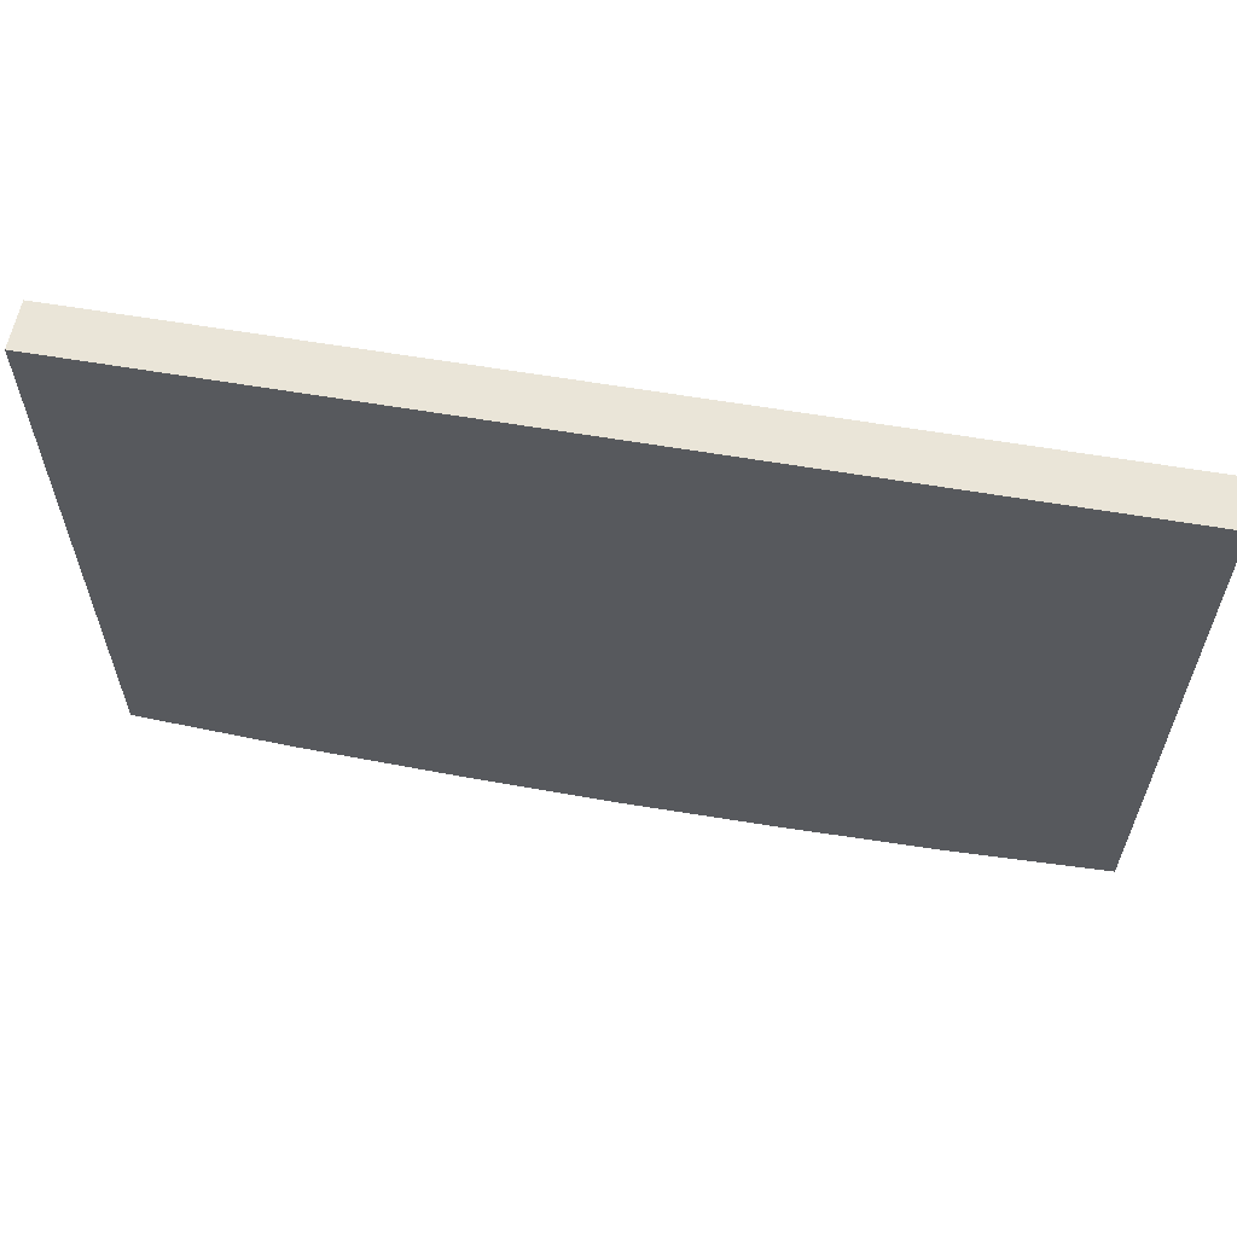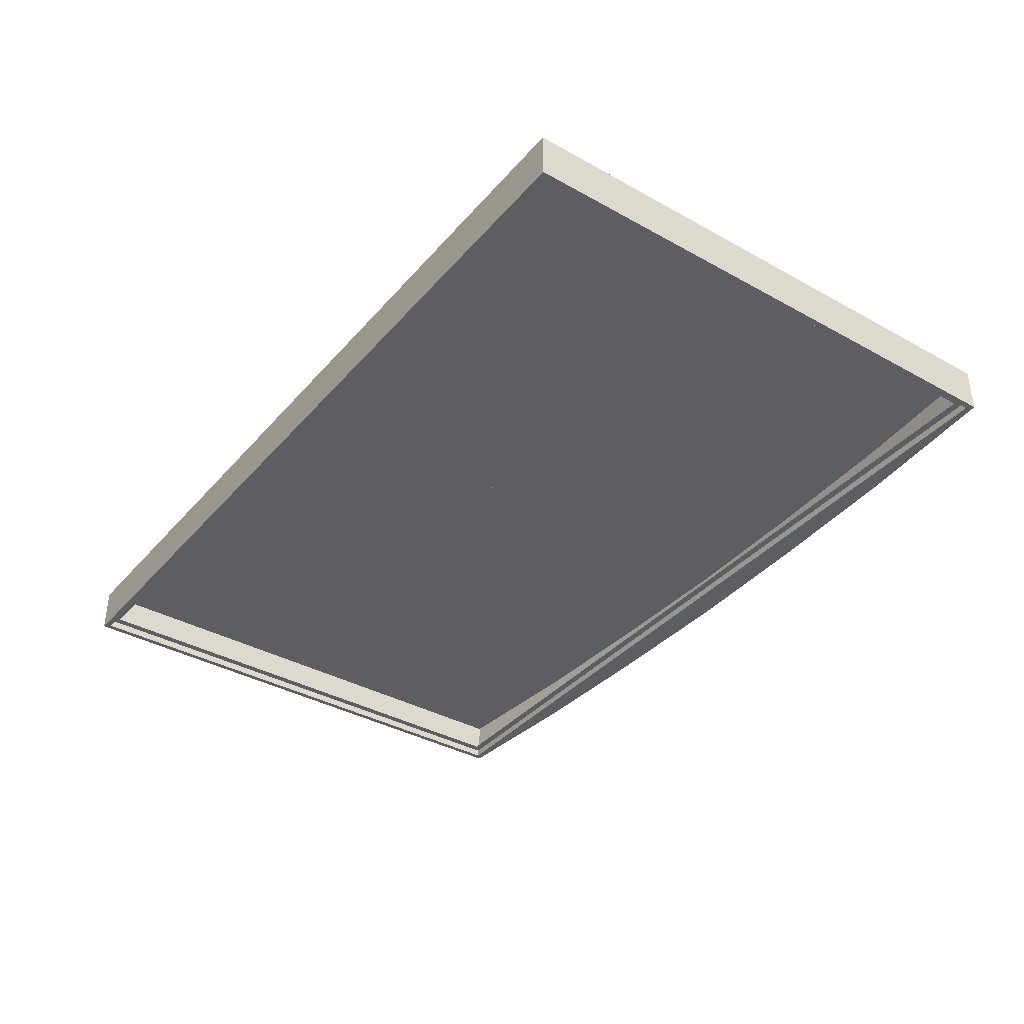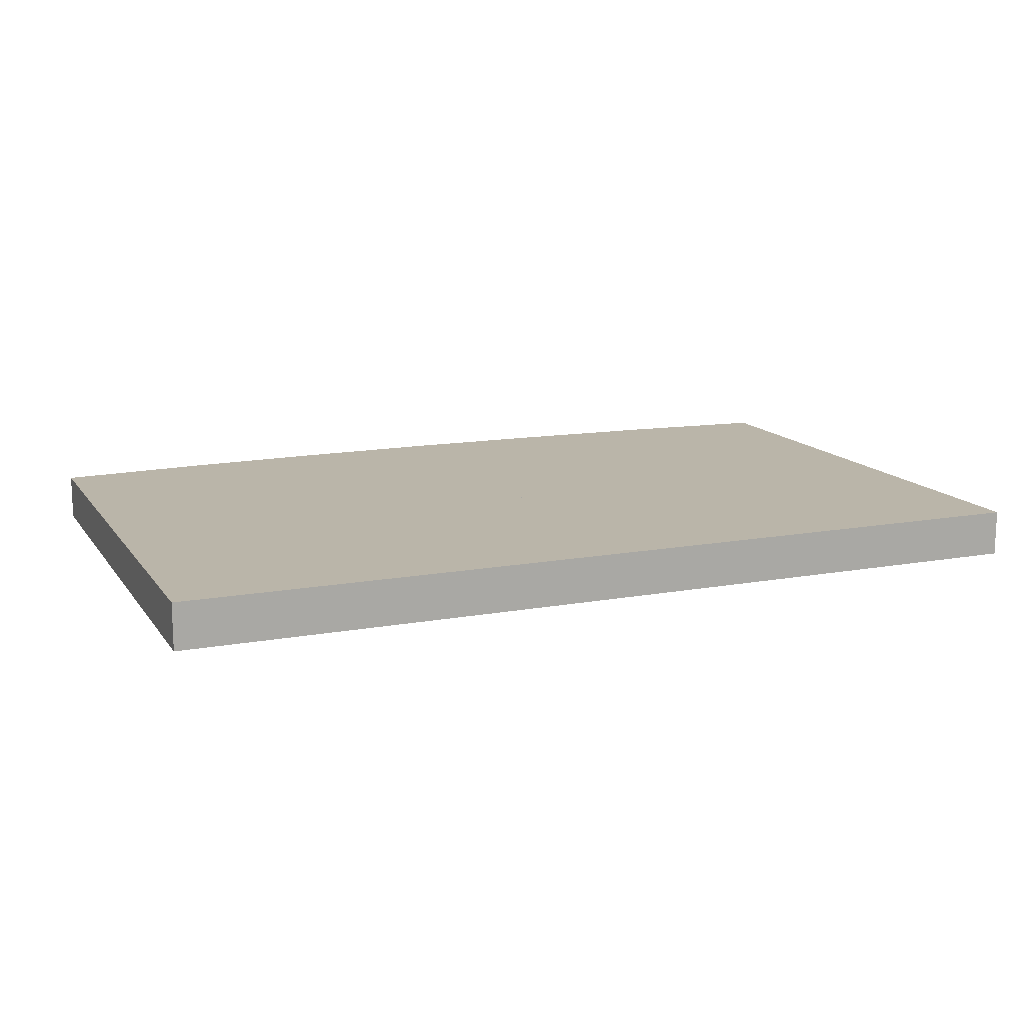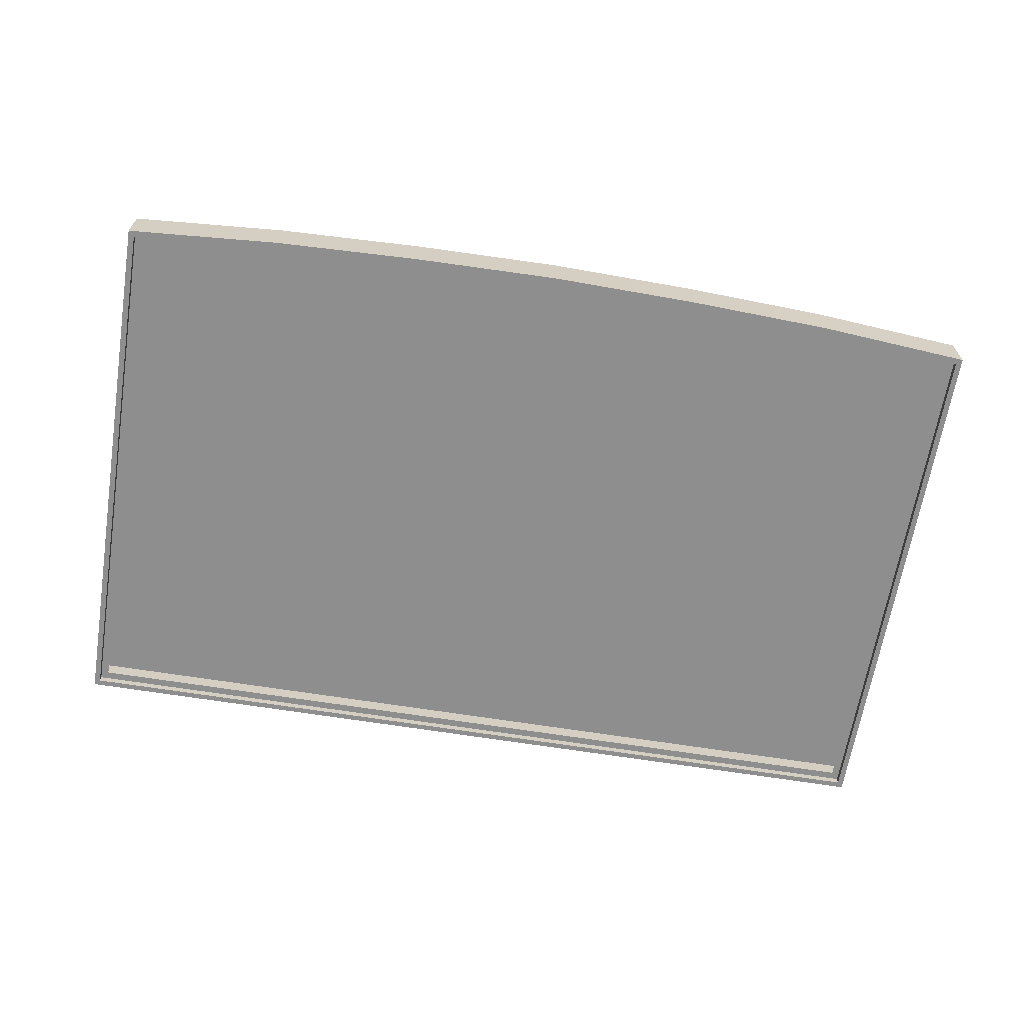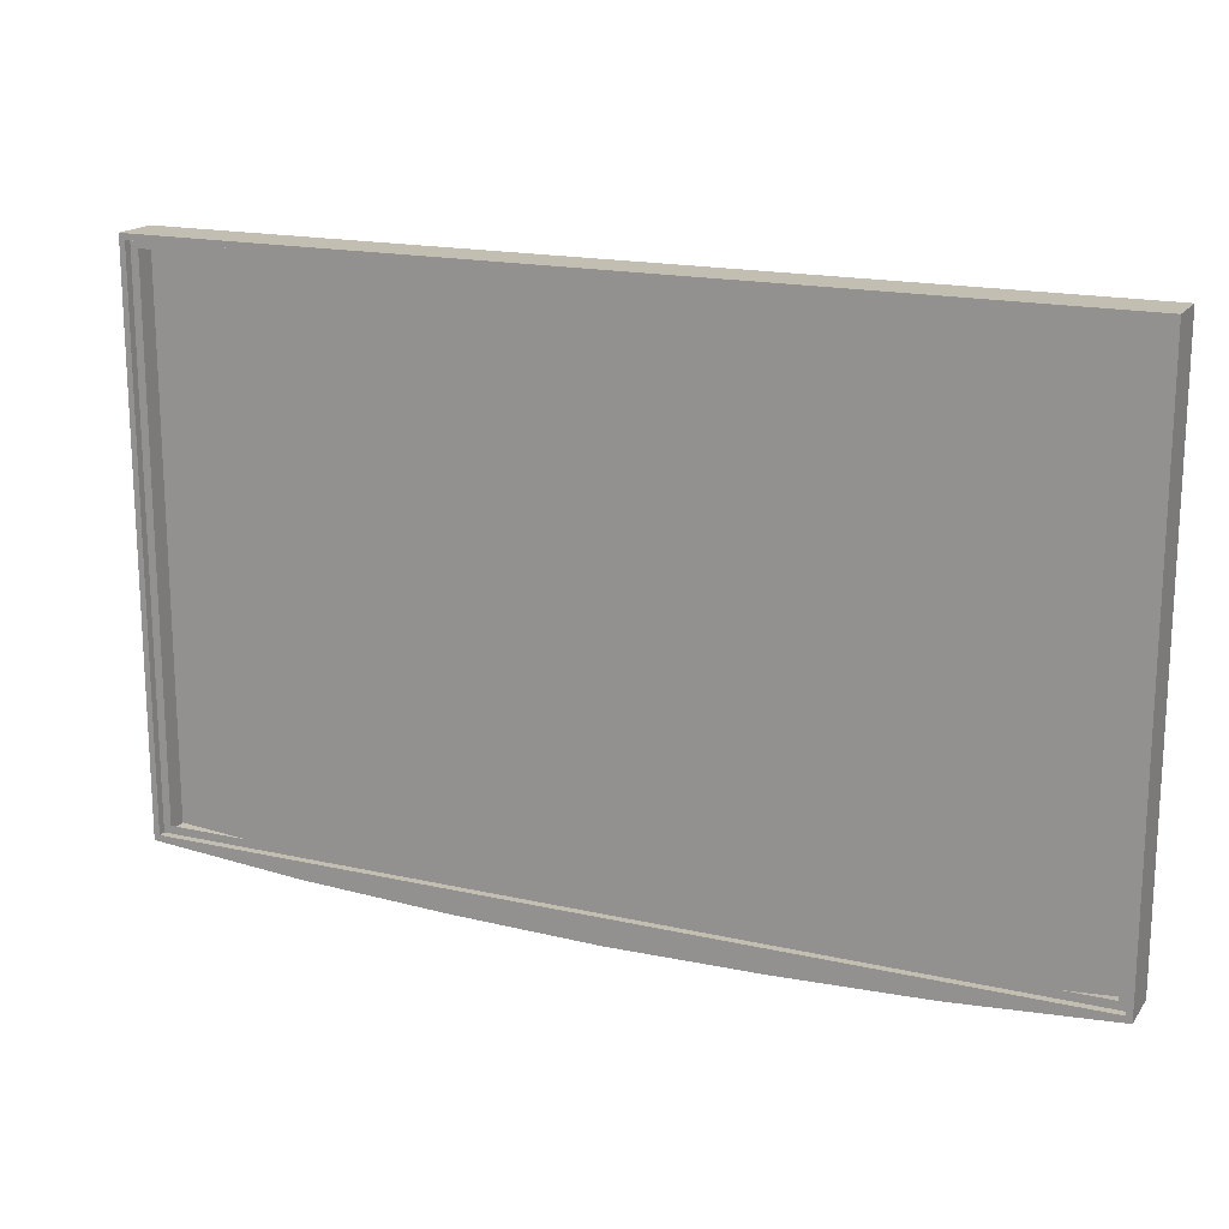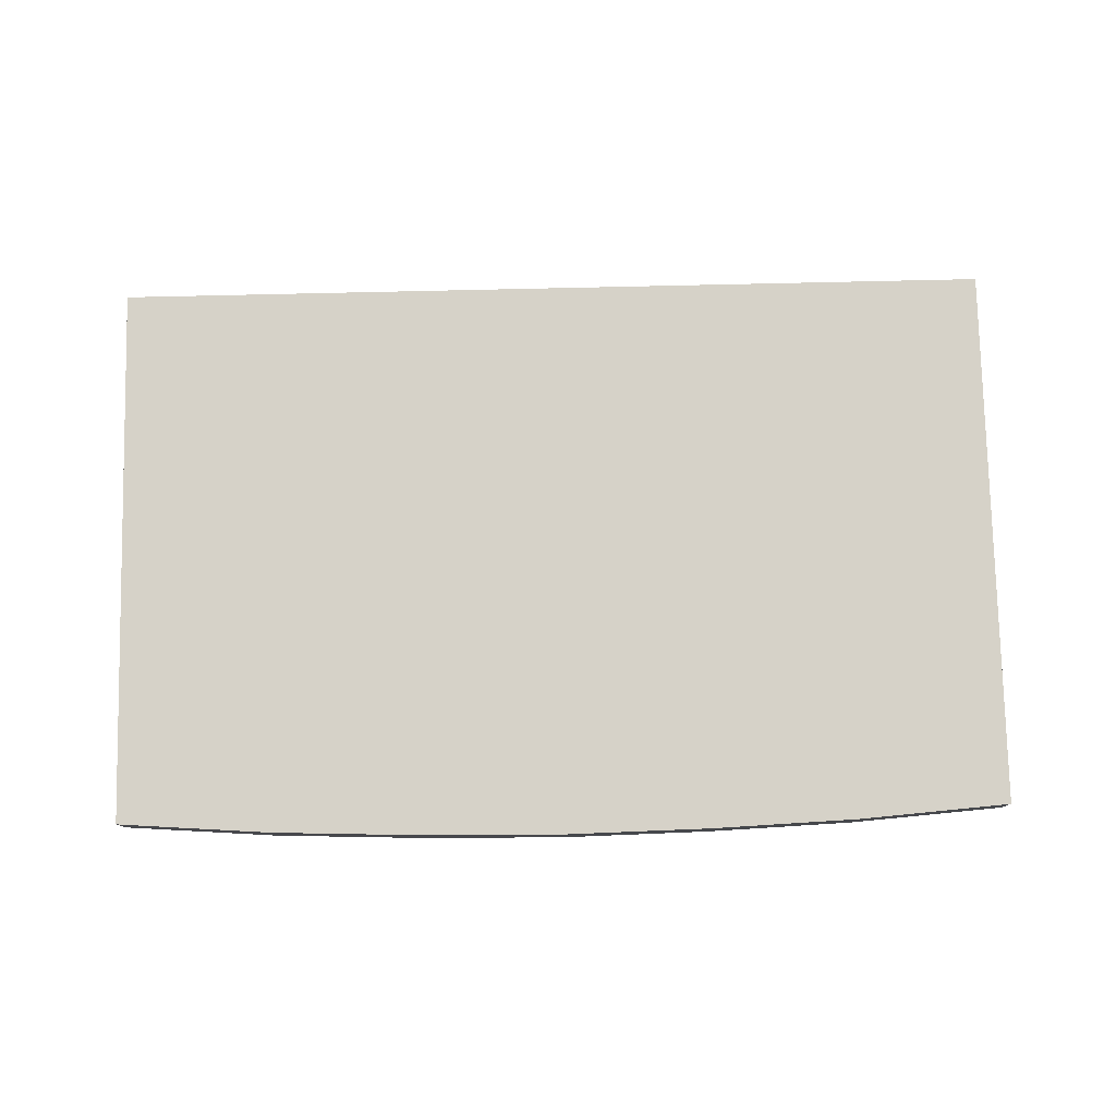
<metadata>
{"format":"obj","ext":"obj","renderer":"f3d","projection":"perspective","resolution":1024,"background":"white","views":[{"elev":59.2,"azim":-169.9,"up":"+Z"},{"elev":-37.3,"azim":54.4,"up":"+Y"},{"elev":13.7,"azim":-22.4,"up":"+Y"},{"elev":-65.0,"azim":170.8,"up":"+Y"},{"elev":17.5,"azim":24.2,"up":"+Z"},{"elev":78.4,"azim":178.7,"up":"+Y"}]}
</metadata>
<code>
o MeshTelevision_22_0_GeomSubset_1
v -0.000842 0.008313 0.06547
v 0.000842 0.008313 0.06547
v -0.000842 0.009997 0.06547
v 0.000842 0.009997 0.06547
v -0.000842 0.008313 0.06547
v 0.000842 0.008313 0.06547
v -0.000842 0.009997 0.06547
v 0.000842 0.009997 0.06547
v -0.000842 0.008313 0.06547
v 0.000842 0.008313 0.06547
v -0.000842 0.009997 0.06547
v 0.000842 0.009997 0.06547
v -0.000842 0.008313 0.06547
v 0.000842 0.008313 0.06547
v -0.000842 0.009997 0.06547
v 0.000842 0.009997 0.06547
v -0.000842 0.008313 0.06547
v 0.000842 0.008313 0.06547
v -0.000842 0.009997 0.06547
v 0.000842 0.009997 0.06547
v -0.5613 -0.0396 0.3854
v 0.5613 -0.0396 0.3854
v 0.5613 0.009155 -0.3014
v -0.5613 0.009155 -0.3014
v 0.5613 -0.0396 -0.3014
v -0.5613 -0.0396 -0.3014
v 0.5613 -0.0396 -0.2059
v 0.5613 0.009155 -0.2059
v 0.5613 0.009155 0.3854
v -0.5613 0.009155 0.3854
v -0.5613 0.009155 -0.2059
v -0.5613 -0.0396 -0.2059
v -0.5514 -0.0396 0.3755
v 0.5514 -0.0396 0.3755
v -0.5514 -0.0396 -0.2094
v 0.5514 -0.0396 -0.2094
v -0.5514 -0.0396 -0.2915
v 0.5514 -0.0396 -0.2915
v -0.5514 -0.06712 0.3755
v 0.5514 -0.06712 0.3755
v -0.5514 -0.06712 -0.2094
v 0.5514 -0.06712 -0.2094
v -0.5514 -0.04771 -0.2915
v 0.5514 -0.04771 -0.2915
v -0.5514 -0.05718 -0.271
v 0.5514 -0.05718 -0.271
v 0.5514 -0.0396 -0.271
v 0.5613 -0.0396 -0.2775
v 0.5613 0.009155 -0.2775
v -0.5613 0.009155 -0.2775
v -0.5613 -0.0396 -0.2775
v -0.5514 -0.0396 -0.271
v -0.5514 -0.06274 -0.2505
v 0.5514 -0.06274 -0.2505
v 0.5514 -0.0396 -0.2505
v 0.5613 -0.0396 -0.2536
v 0.5613 0.009155 -0.2536
v -0.5613 0.009155 -0.2536
v -0.5613 -0.0396 -0.2536
v -0.5514 -0.0396 -0.2505
v -0.5514 -0.06602 -0.23
v 0.5514 -0.06602 -0.23
v 0.5514 -0.0396 -0.23
v 0.5613 -0.0396 -0.2298
v 0.5613 0.009155 -0.2298
v -0.5613 0.009155 -0.2298
v -0.5613 -0.0396 -0.2298
v -0.5514 -0.0396 -0.23
v 0.5686 0.009155 -0.3088
v -0.5686 0.009155 -0.3088
v 0.5686 -0.0396 -0.3088
v -0.5686 -0.0396 -0.3088
v 0.5686 -0.0396 -0.2059
v 0.5686 -0.0396 0.3927
v 0.5686 0.009155 -0.2059
v 0.5686 0.009155 0.3927
v -0.5686 -0.0396 0.3927
v -0.5686 0.009155 0.3927
v -0.5686 0.009155 -0.2059
v -0.5686 -0.0396 -0.2059
v 0.5686 -0.0396 -0.2298
v 0.5686 0.009155 -0.2298
v -0.5686 0.009155 -0.2298
v -0.5686 -0.0396 -0.2298
v 0.5686 -0.0396 -0.2775
v 0.5686 0.009155 -0.2775
v -0.5686 0.009155 -0.2775
v -0.5686 -0.0396 -0.2775
v 0.5686 -0.0396 -0.2536
v 0.5686 0.009155 -0.2536
v -0.5686 0.009155 -0.2536
v -0.5686 -0.0396 -0.2536
v -0.5613 -0.04917 -0.3014
v 0.5613 -0.04917 -0.3014
v -0.5686 -0.04917 -0.3088
v 0.5686 -0.04917 -0.3088
v 0.5613 -0.04917 -0.2059
v 0.5613 -0.04917 0.3854
v 0.5686 -0.04917 -0.2059
v 0.5686 -0.04917 0.3927
v -0.5613 -0.04917 -0.2059
v -0.5613 -0.04917 0.3854
v -0.5686 -0.04917 0.3927
v -0.5686 -0.04917 -0.2059
v 0.5613 -0.04917 -0.2298
v 0.5686 -0.04917 -0.2298
v -0.5613 -0.04917 -0.2298
v -0.5686 -0.04917 -0.2298
v 0.5613 -0.04917 -0.2775
v 0.5686 -0.04917 -0.2775
v -0.5613 -0.04917 -0.2775
v -0.5686 -0.04917 -0.2775
v 0.5613 -0.04917 -0.2536
v 0.5686 -0.04917 -0.2536
v -0.5613 -0.04917 -0.2536
v -0.5686 -0.04917 -0.2536
v 0.3734 -0.06274 -0.2505
v 0.3734 -0.06602 -0.23
v 0.3734 -0.06712 -0.2094
v 0.3734 -0.06712 0.3755
v 0.3734 -0.0396 0.3755
v 0.3734 -0.0396 0.3854
v 0.3734 -0.04917 0.3854
v 0.3734 -0.04917 0.3927
v 0.3734 -0.0396 0.3927
v 0.3734 0.009155 0.3927
v 0.3734 0.009155 0.3854
v 0.3734 0.009155 -0.2059
v 0.3734 0.009155 -0.2298
v 0.3734 0.009155 -0.2536
v 0.3734 0.009155 -0.2775
v 0.3734 0.009155 -0.3014
v 0.3734 0.009155 -0.3236
v 0.3734 -0.0396 -0.3236
v 0.3734 -0.04917 -0.3236
v 0.3734 -0.04917 -0.3014
v 0.3734 -0.0396 -0.3014
v 0.3734 -0.0396 -0.2915
v 0.3734 -0.04771 -0.2915
v 0.3734 -0.05718 -0.271
v 0.1867 -0.06274 -0.2505
v 0.1867 -0.06602 -0.23
v 0.1867 -0.06712 -0.2094
v 0.1867 -0.06712 0.3755
v 0.1867 -0.0396 0.3755
v 0.1867 -0.0396 0.3854
v 0.1867 -0.04917 0.3854
v 0.1867 -0.04917 0.3927
v 0.1867 -0.0396 0.3927
v 0.1867 0.009155 0.3927
v 0.1867 0.009155 0.3854
v 0.1867 0.009155 -0.2059
v 0.1867 0.009155 -0.2298
v 0.1867 0.009155 -0.2536
v 0.1867 0.009155 -0.2775
v 0.1867 0.009155 -0.3014
v 0.1867 0.009155 -0.331
v 0.1867 -0.0396 -0.331
v 0.1867 -0.04917 -0.331
v 0.1867 -0.04917 -0.3014
v 0.1867 -0.0396 -0.3014
v 0.1867 -0.0396 -0.2915
v 0.1867 -0.04771 -0.2915
v 0.1867 -0.05718 -0.271
v 0 -0.06274 -0.2505
v 0 -0.06602 -0.23
v 0 -0.06712 -0.2094
v 0 -0.06712 0.3755
v 0 -0.0396 0.3755
v 0 -0.0396 0.3854
v 0 -0.04917 0.3854
v 0 -0.04917 0.3927
v 0 -0.0396 0.3927
v 0 0.009155 0.3927
v 0 0.009155 0.3854
v 0 0.009155 -0.2059
v 0 0.009155 -0.2298
v 0 0.009155 -0.2536
v 0 0.009155 -0.2775
v 0 0.009155 -0.3014
v 0 0.009155 -0.3344
v 0 -0.0396 -0.3344
v 0 -0.04917 -0.3344
v 0 -0.04917 -0.3014
v 0 -0.0396 -0.3014
v 0 -0.0396 -0.2915
v 0 -0.04771 -0.2915
v 0 -0.05718 -0.271
v -0.1867 -0.06274 -0.2505
v -0.1867 -0.06602 -0.23
v -0.1867 -0.06712 -0.2094
v -0.1867 -0.06712 0.3755
v -0.1867 -0.0396 0.3755
v -0.1867 -0.0396 0.3854
v -0.1867 -0.04917 0.3854
v -0.1867 -0.04917 0.3927
v -0.1867 -0.0396 0.3927
v -0.1867 0.009155 0.3927
v -0.1867 0.009155 0.3854
v -0.1867 0.009155 -0.2059
v -0.1867 0.009155 -0.2298
v -0.1867 0.009155 -0.2536
v -0.1867 0.009155 -0.2775
v -0.1867 0.009155 -0.3014
v -0.1867 0.009155 -0.331
v -0.1867 -0.0396 -0.331
v -0.1867 -0.04917 -0.331
v -0.1867 -0.04917 -0.3014
v -0.1867 -0.0396 -0.3014
v -0.1867 -0.0396 -0.2915
v -0.1867 -0.04771 -0.2915
v -0.1867 -0.05718 -0.271
v -0.3734 -0.06274 -0.2505
v -0.3734 -0.06602 -0.23
v -0.3734 -0.06712 -0.2094
v -0.3734 -0.06712 0.3755
v -0.3734 -0.0396 0.3755
v -0.3734 -0.0396 0.3854
v -0.3734 -0.04917 0.3854
v -0.3734 -0.04917 0.3927
v -0.3734 -0.0396 0.3927
v -0.3734 0.009155 0.3927
v -0.3734 0.009155 0.3854
v -0.3734 0.009155 -0.2059
v -0.3734 0.009155 -0.2298
v -0.3734 0.009155 -0.2536
v -0.3734 0.009155 -0.2775
v -0.3734 0.009155 -0.3014
v -0.3734 0.009155 -0.3236
v -0.3734 -0.0396 -0.3236
v -0.3734 -0.04917 -0.3236
v -0.3734 -0.04917 -0.3014
v -0.3734 -0.0396 -0.3014
v -0.3734 -0.0396 -0.2915
v -0.3734 -0.04771 -0.2915
v -0.3734 -0.05718 -0.271
v -0.522 -0.06712 0.346
v -0.3734 -0.06712 0.346
v -0.522 -0.06712 -0.1799
v -0.3734 -0.06712 -0.1799
v 0.3734 -0.06712 0.346
v 0.522 -0.06712 0.346
v 0.3734 -0.06712 -0.1799
v 0.522 -0.06712 -0.1799
v 0.1867 -0.06712 0.346
v 0.1867 -0.06712 -0.1799
v 0 -0.06712 0.346
v 0 -0.06712 -0.1799
v -0.1867 -0.06712 0.346
v -0.1867 -0.06712 -0.1799
v -0.5125 -0.05764 0.3365
v -0.3734 -0.05764 0.3365
v -0.5125 -0.05764 -0.1704
v -0.3734 -0.05764 -0.1704
v 0.3734 -0.05764 0.3365
v 0.5125 -0.05764 0.3365
v 0.3734 -0.05764 -0.1704
v 0.5125 -0.05764 -0.1704
v 0.1867 -0.05764 0.3365
v 0.1867 -0.05764 -0.1704
v 0 -0.05764 0.3365
v 0 -0.05764 -0.1704
v -0.1867 -0.05764 0.3365
v -0.1867 -0.05764 -0.1704
f 5 6 8 7
f 70 229 230 72
f 74 73 75 76
f 77 78 79 80
f 75 73 81 82
f 80 79 83 84
f 223 224 31 30
f 225 66 31 224
f 222 78 77 221
f 218 21 33 217
f 21 32 35 33
f 27 22 34 36
f 26 233 234 37
f 64 27 36 63
f 32 67 68 35
f 25 48 47 38
f 86 85 71 69
f 228 24 50 227
f 88 87 70 72
f 52 51 26 37
f 48 56 55 47
f 90 89 85 86
f 227 50 58 226
f 92 91 87 88
f 60 59 51 52
f 56 64 63 55
f 82 81 89 90
f 226 58 66 225
f 84 83 91 92
f 68 67 59 60
f 24 228 229 70
f 232 93 95 231
f 98 97 99 100
f 28 29 76 75
f 30 31 79 78
f 101 102 103 104
f 97 105 106 99
f 65 28 75 82
f 31 66 83 79
f 107 101 104 108
f 223 30 78 222
f 102 219 220 103
f 109 94 96 110
f 23 49 86 69
f 50 24 70 87
f 93 111 112 95
f 113 109 110 114
f 49 57 90 86
f 58 50 87 91
f 111 115 116 112
f 105 113 114 106
f 57 65 82 90
f 66 58 91 83
f 115 107 108 116
f 233 26 93 232
f 72 230 231 95
f 22 27 97 98
f 73 74 100 99
f 32 21 102 101
f 77 80 104 103
f 27 64 105 97
f 81 73 99 106
f 67 32 101 107
f 80 84 108 104
f 21 218 219 102
f 221 77 103 220
f 48 25 94 109
f 71 85 110 96
f 26 51 111 93
f 88 72 95 112
f 56 48 109 113
f 85 89 114 110
f 51 59 115 111
f 92 88 112 116
f 64 56 113 105
f 89 81 106 114
f 59 67 107 115
f 84 92 116 108
f 22 122 121 34
f 123 122 22 98
f 124 123 98 100
f 74 125 124 100
f 76 126 125 74
f 29 127 126 76
f 29 28 128 127
f 65 129 128 28
f 57 130 129 65
f 49 131 130 57
f 23 132 131 49
f 133 132 23 69
f 134 133 69 71
f 135 134 71 96
f 94 136 135 96
f 25 137 136 94
f 138 137 25 38
f 122 146 145 121
f 147 146 122 123
f 148 147 123 124
f 125 149 148 124
f 126 150 149 125
f 127 151 150 126
f 127 128 152 151
f 129 153 152 128
f 130 154 153 129
f 131 155 154 130
f 132 156 155 131
f 157 156 132 133
f 158 157 133 134
f 159 158 134 135
f 136 160 159 135
f 137 161 160 136
f 162 161 137 138
f 146 170 169 145
f 171 170 146 147
f 172 171 147 148
f 149 173 172 148
f 150 174 173 149
f 151 175 174 150
f 151 152 176 175
f 153 177 176 152
f 154 178 177 153
f 155 179 178 154
f 156 180 179 155
f 181 180 156 157
f 182 181 157 158
f 183 182 158 159
f 160 184 183 159
f 161 185 184 160
f 186 185 161 162
f 170 194 193 169
f 195 194 170 171
f 196 195 171 172
f 173 197 196 172
f 174 198 197 173
f 175 199 198 174
f 175 176 200 199
f 177 201 200 176
f 178 202 201 177
f 179 203 202 178
f 180 204 203 179
f 205 204 180 181
f 206 205 181 182
f 207 206 182 183
f 184 208 207 183
f 185 209 208 184
f 210 209 185 186
f 194 218 217 193
f 219 218 194 195
f 220 219 195 196
f 197 221 220 196
f 198 222 221 197
f 199 223 222 198
f 199 200 224 223
f 201 225 224 200
f 202 226 225 201
f 203 227 226 202
f 204 228 227 203
f 229 228 204 205
f 230 229 205 206
f 231 230 206 207
f 208 232 231 207
f 209 233 232 208
f 234 233 209 210

</code>
